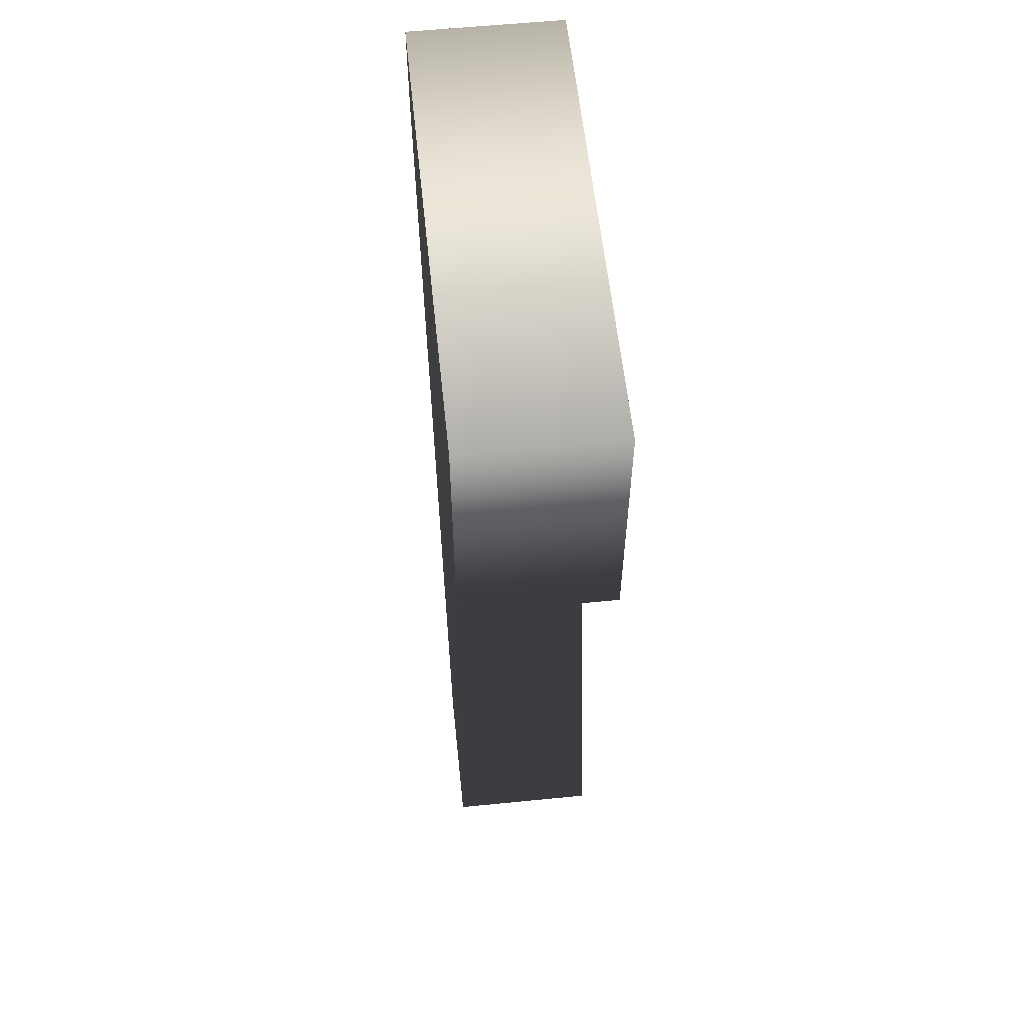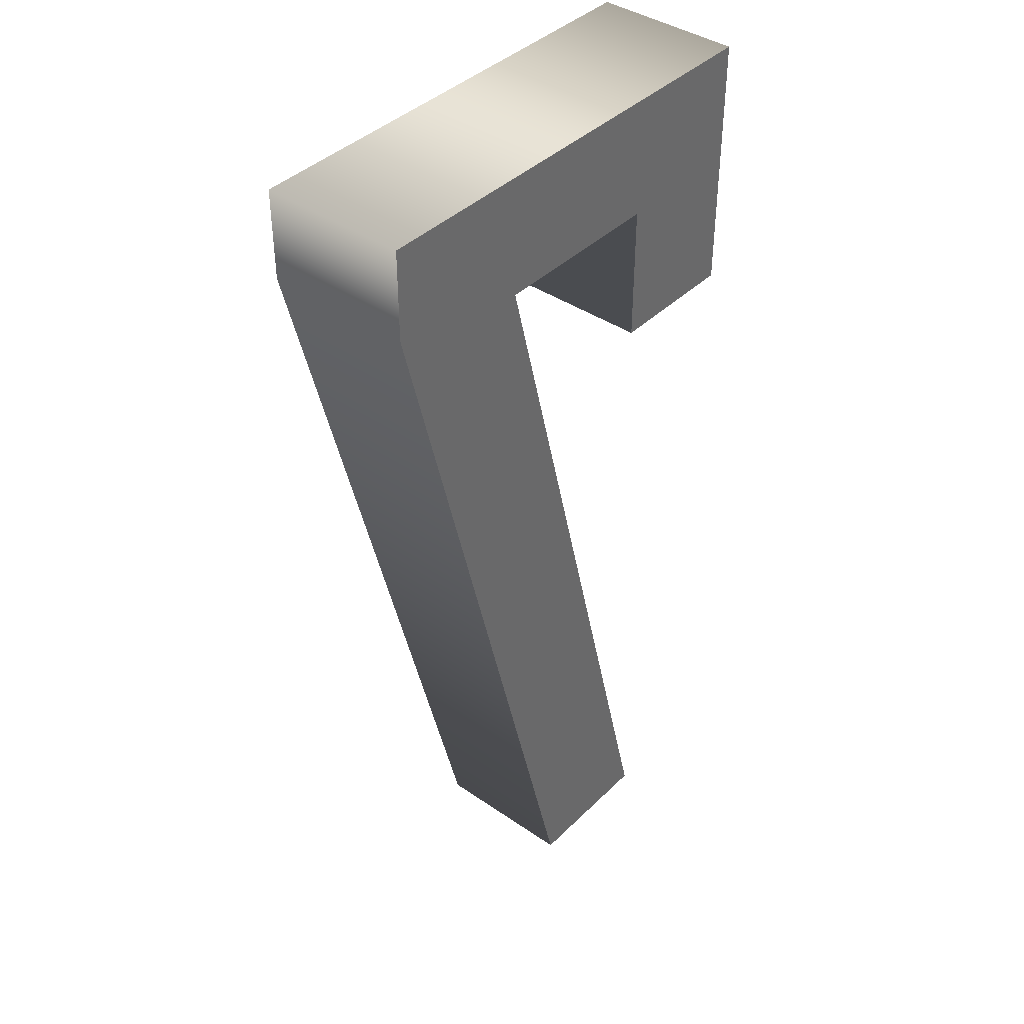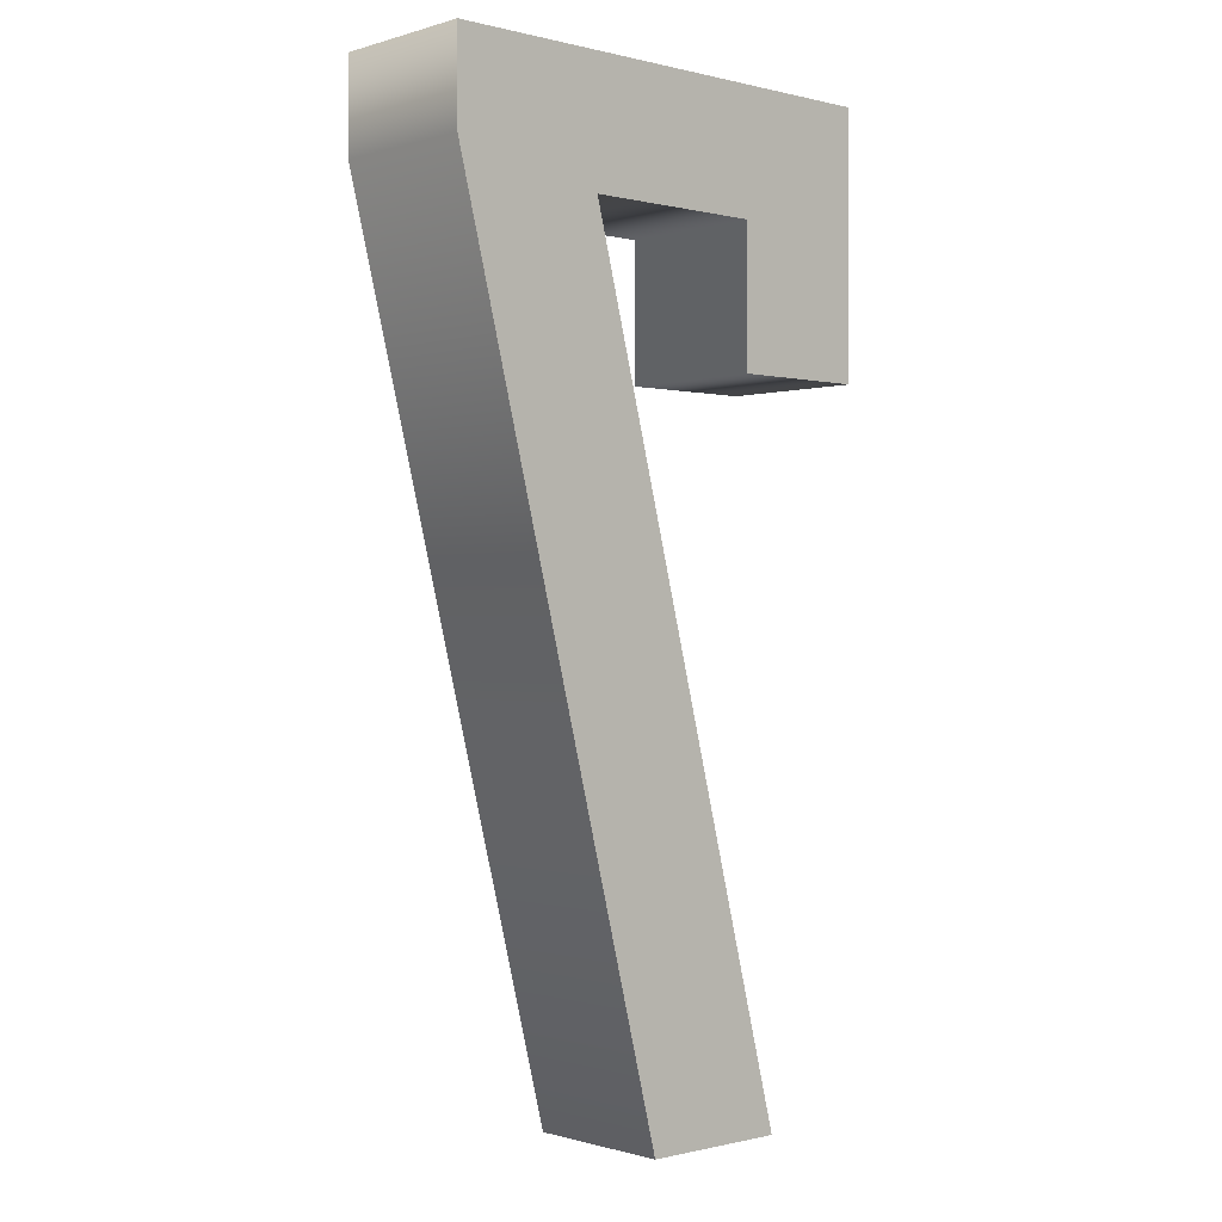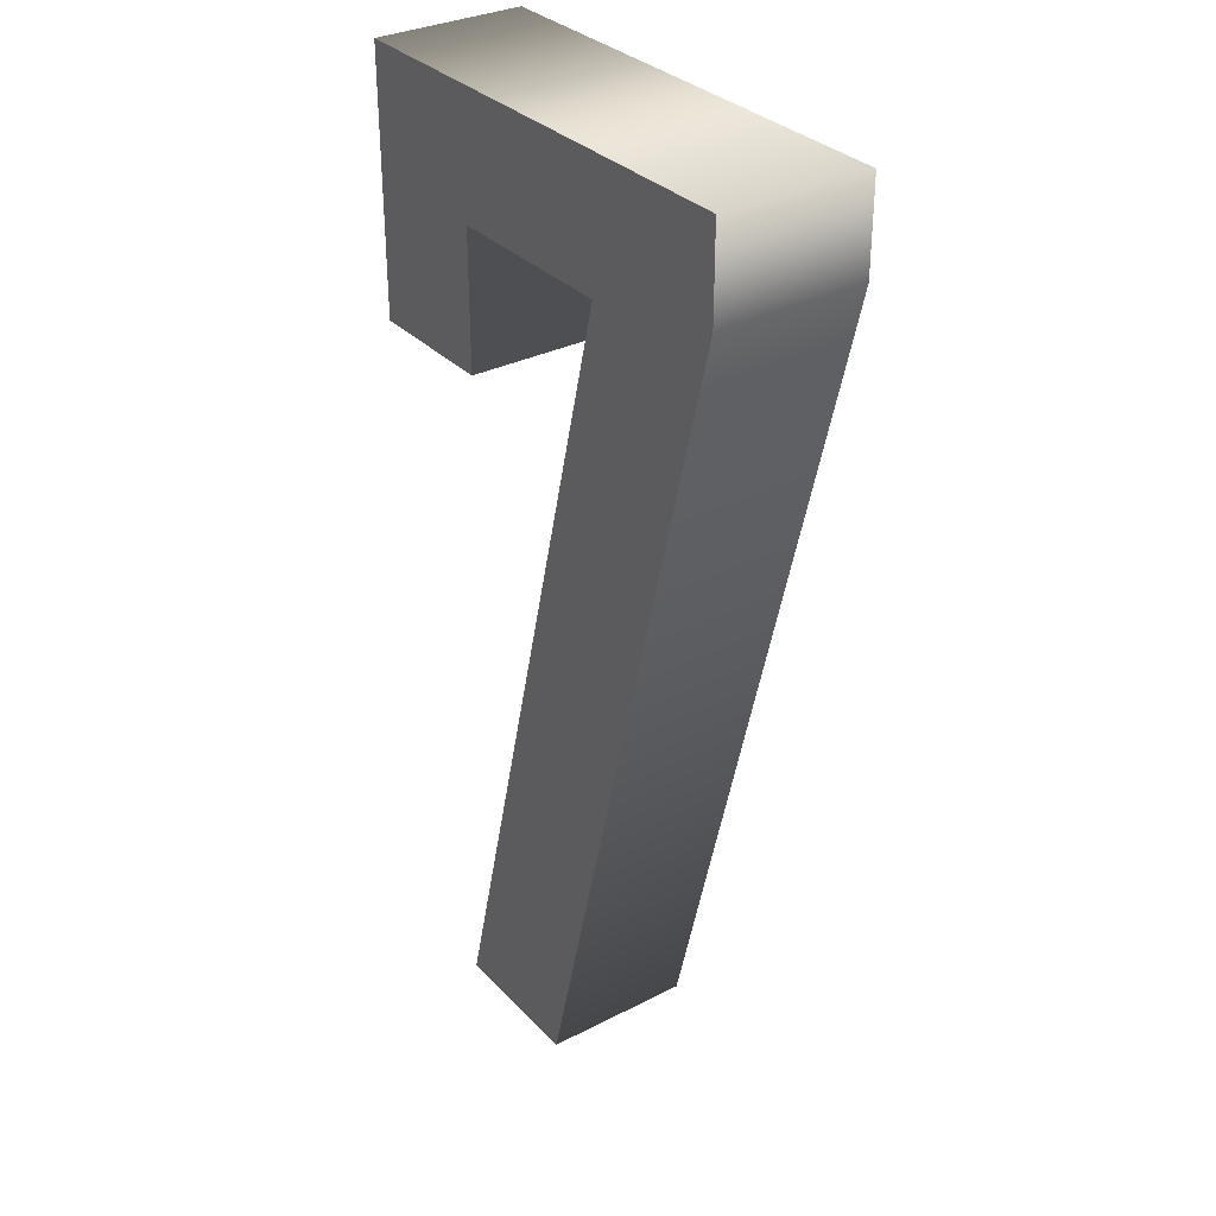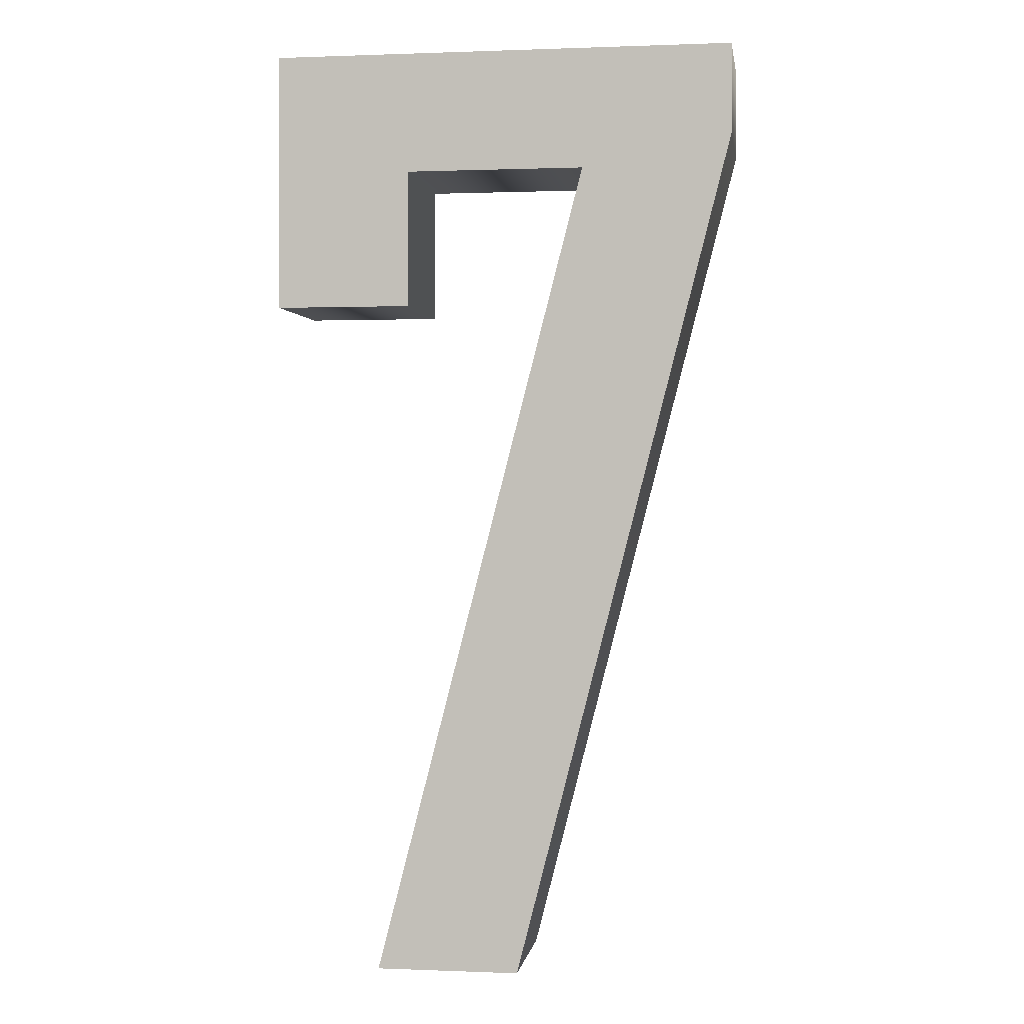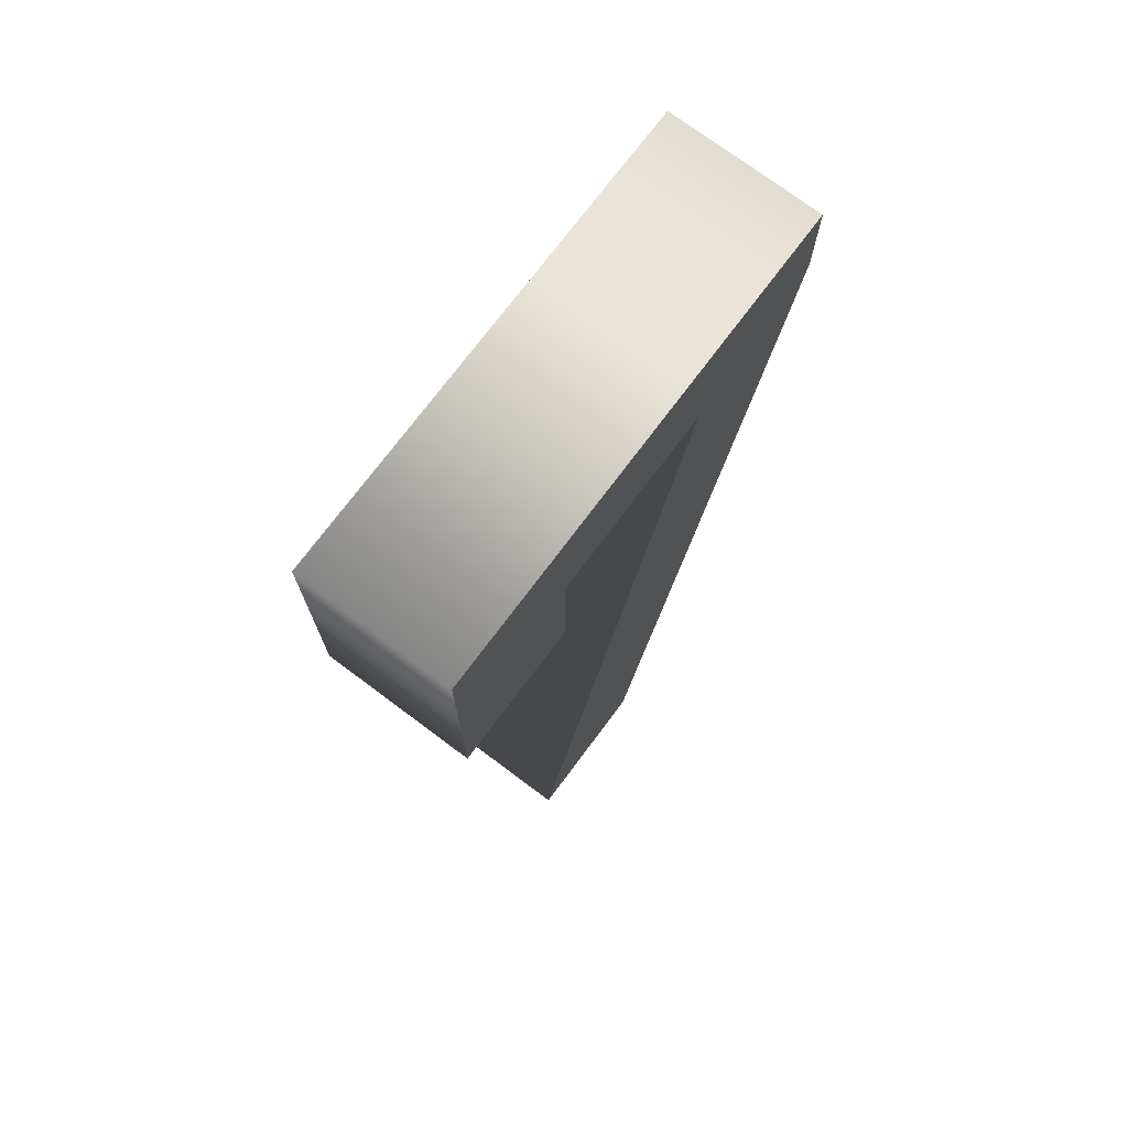
<metadata>
{"format":"obj","ext":"obj","renderer":"f3d","projection":"perspective","resolution":1024,"background":"white","views":[{"elev":58.3,"azim":-95.9,"up":"+Y"},{"elev":40.4,"azim":130.2,"up":"+Y"},{"elev":-0.5,"azim":137.6,"up":"+Y"},{"elev":32.2,"azim":54.5,"up":"+Y"},{"elev":0.5,"azim":8.4,"up":"+Y"},{"elev":73.8,"azim":-53.2,"up":"+Y"}]}
</metadata>
<code>
o Text_Text.005
v 1.577 1.173 0.8349
v 1.577 1.112 0.8349
v 1.43 0.5346 0.8349
v 1.332 0.5346 0.8349
v 1.475 1.091 0.8349
v 1.353 1.091 0.8349
v 1.353 0.9975 0.8349
v 1.261 0.9975 0.8349
v 1.261 1.173 0.8349
v 1.577 1.173 0.7349
v 1.577 1.112 0.7349
v 1.43 0.5346 0.7349
v 1.332 0.5346 0.7349
v 1.475 1.091 0.7349
v 1.353 1.091 0.7349
v 1.353 0.9975 0.7349
v 1.261 0.9975 0.7349
v 1.261 1.173 0.7349
v 1.577 1.173 0.7349
v 1.577 1.173 0.8349
v 1.577 1.112 0.7349
v 1.577 1.112 0.8349
v 1.43 0.5346 0.7349
v 1.43 0.5346 0.8349
v 1.332 0.5346 0.7349
v 1.332 0.5346 0.8349
v 1.475 1.091 0.7349
v 1.475 1.091 0.8349
v 1.353 1.091 0.7349
v 1.353 1.091 0.8349
v 1.353 0.9975 0.7349
v 1.353 0.9975 0.8349
v 1.261 0.9975 0.7349
v 1.261 0.9975 0.8349
v 1.261 1.173 0.7349
v 1.261 1.173 0.8349
f 8 6 9
f 6 1 9
f 6 2 1
f 6 5 2
f 5 3 2
f 8 7 6
f 4 3 5
f 15 17 18
f 10 15 18
f 11 15 10
f 14 15 11
f 12 14 11
f 16 17 15
f 12 13 14
f 20 22 21 19
f 22 24 23 21
f 24 26 25 23
f 26 28 27 25
f 28 30 29 27
f 30 32 31 29
f 32 34 33 31
f 34 36 35 33
f 36 20 19 35

</code>
